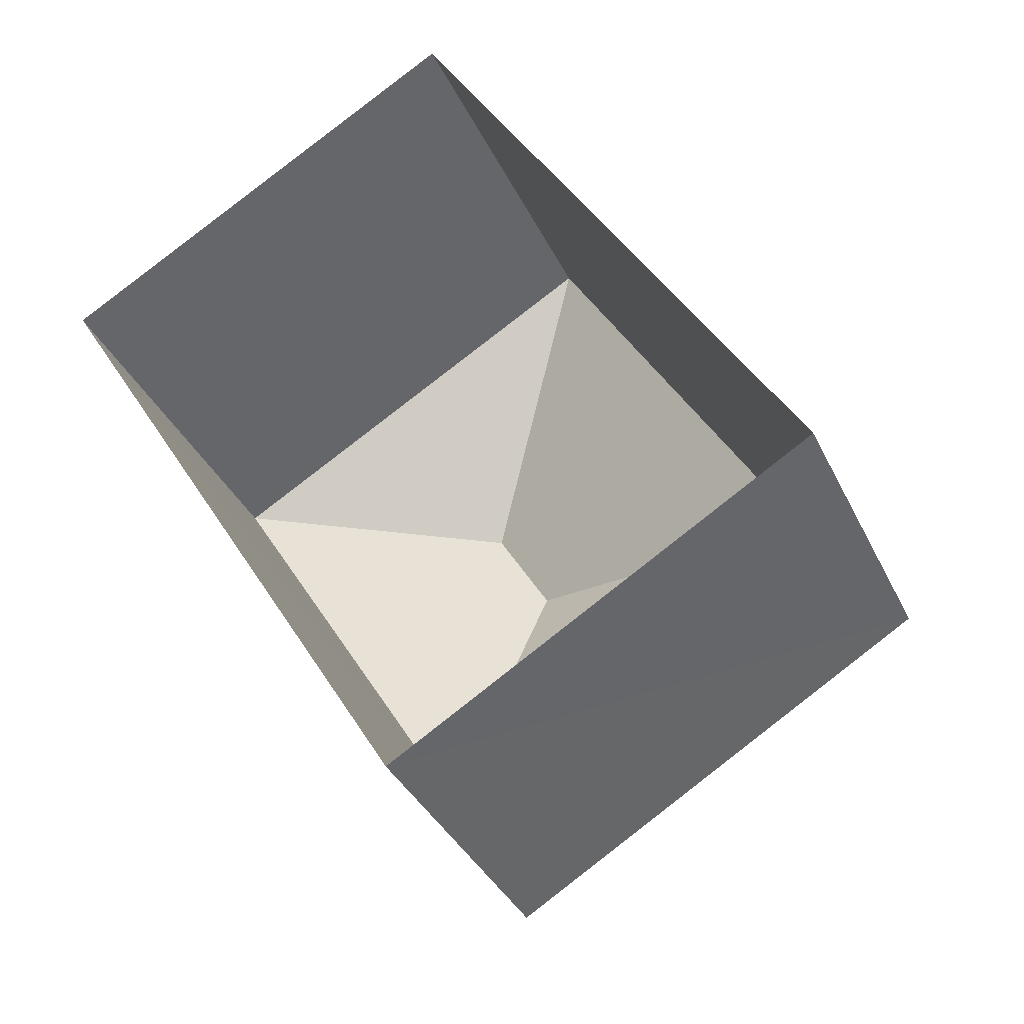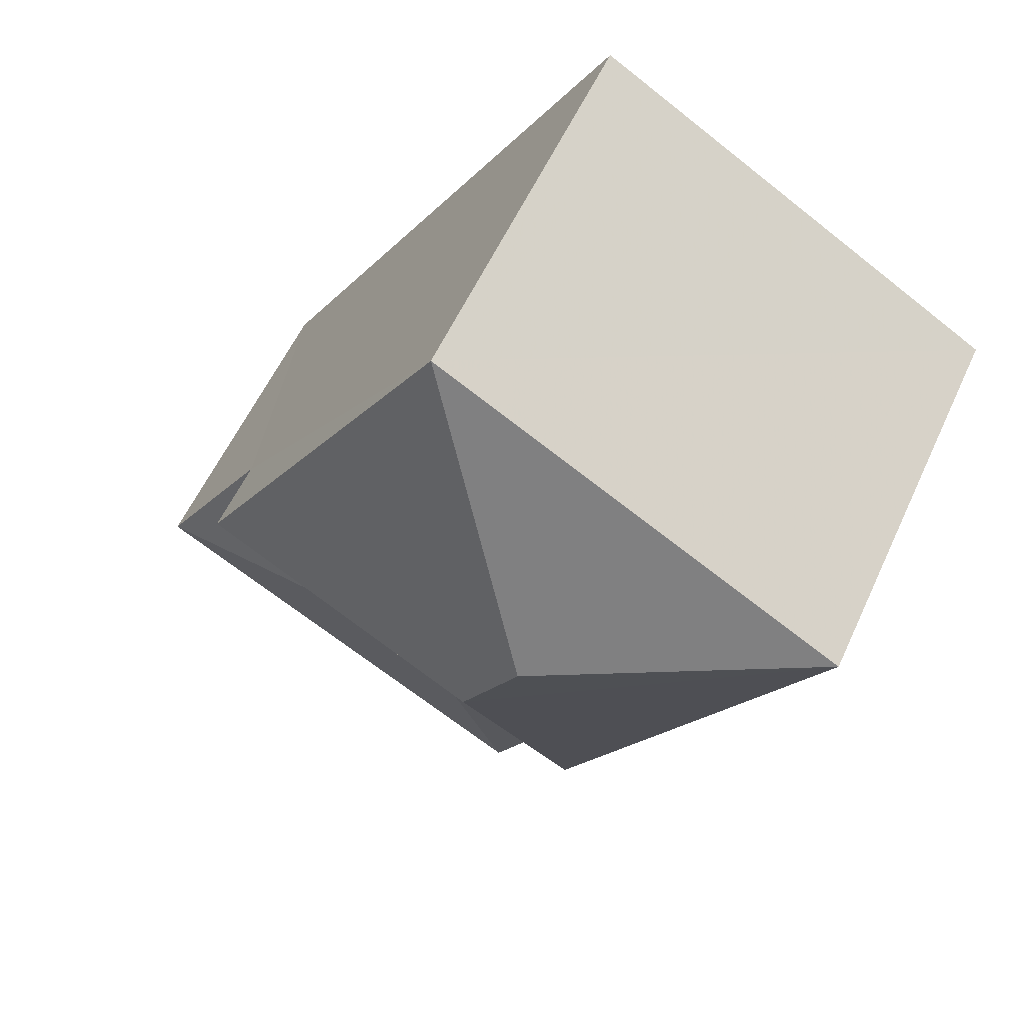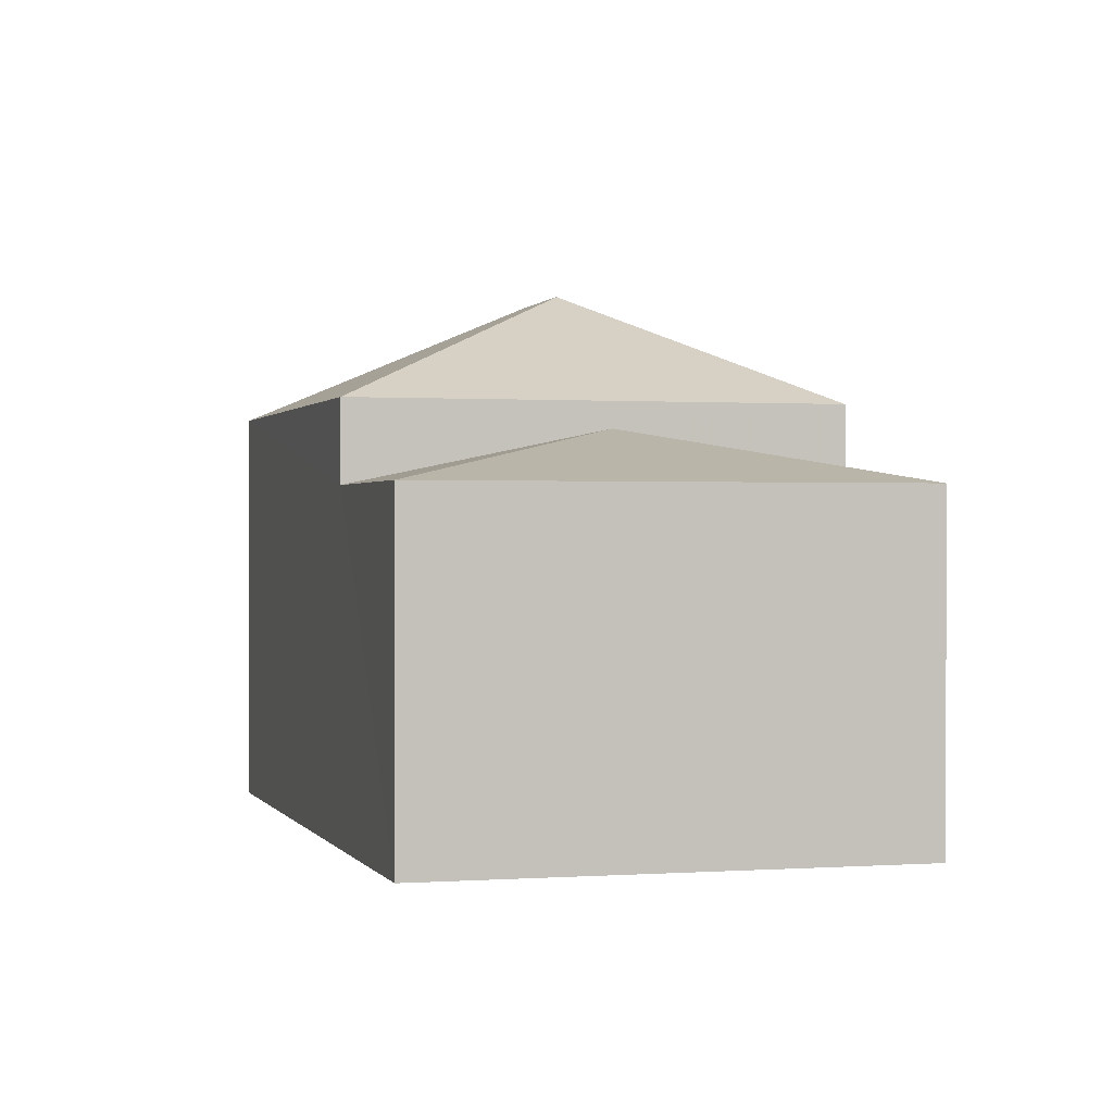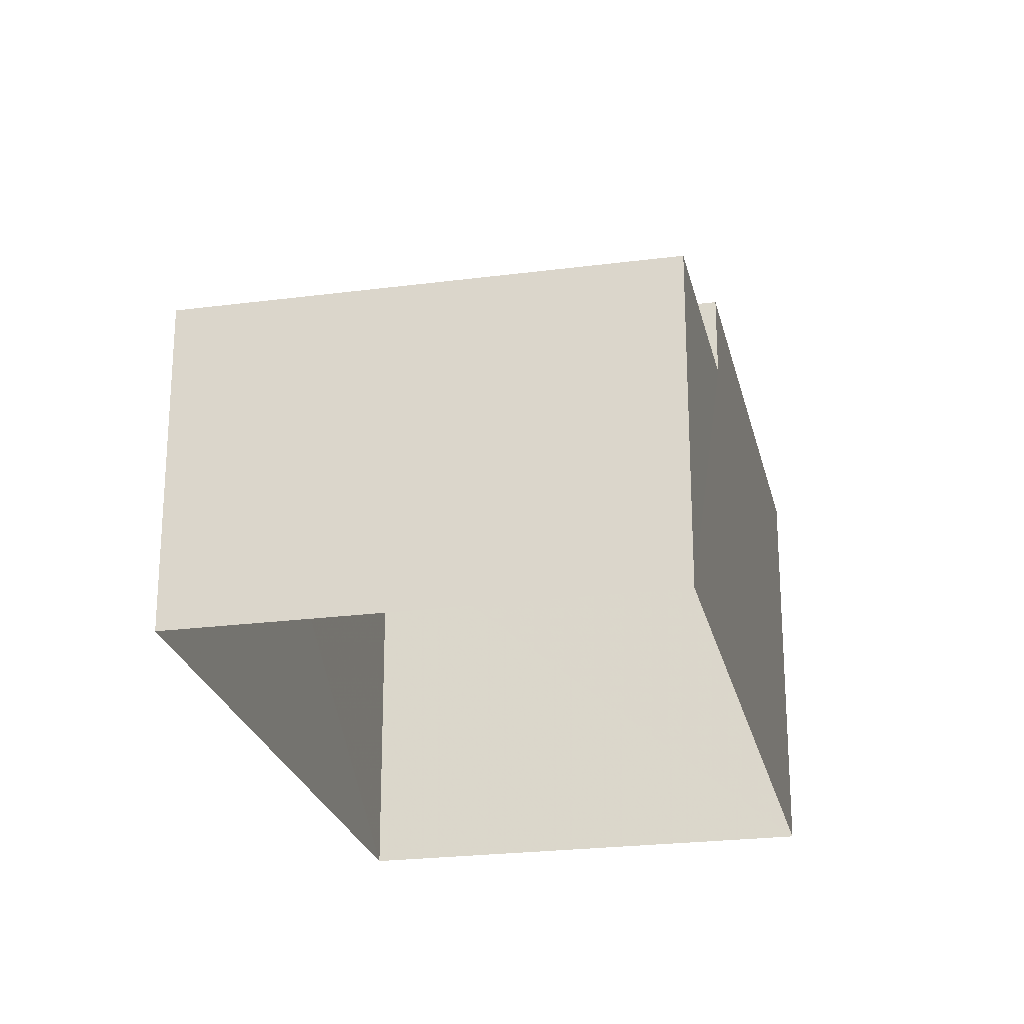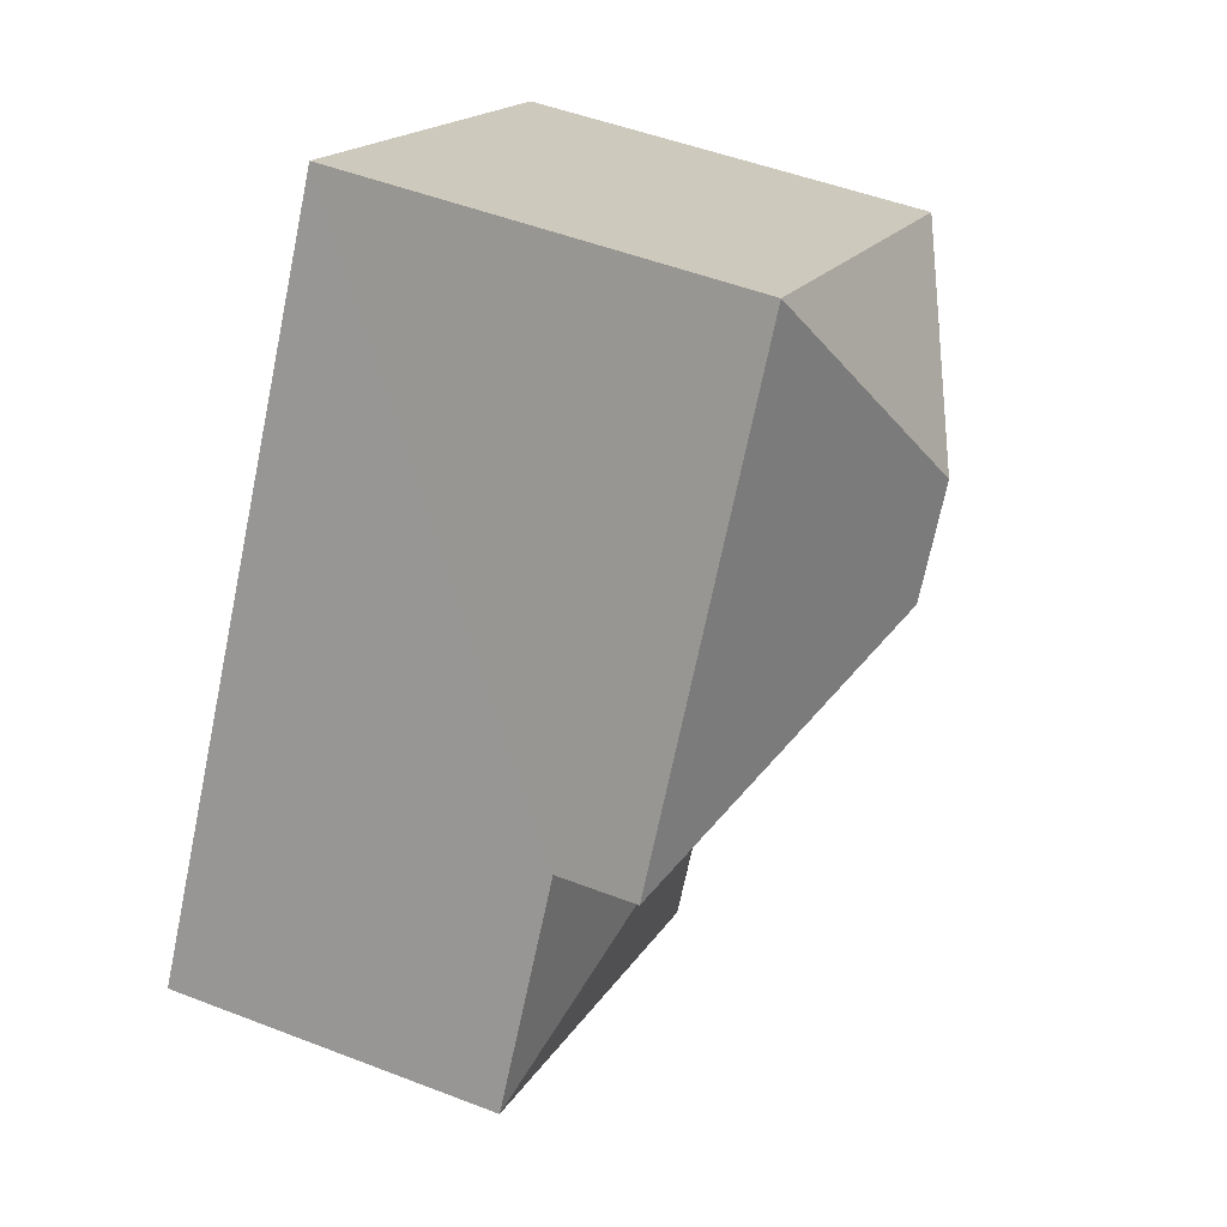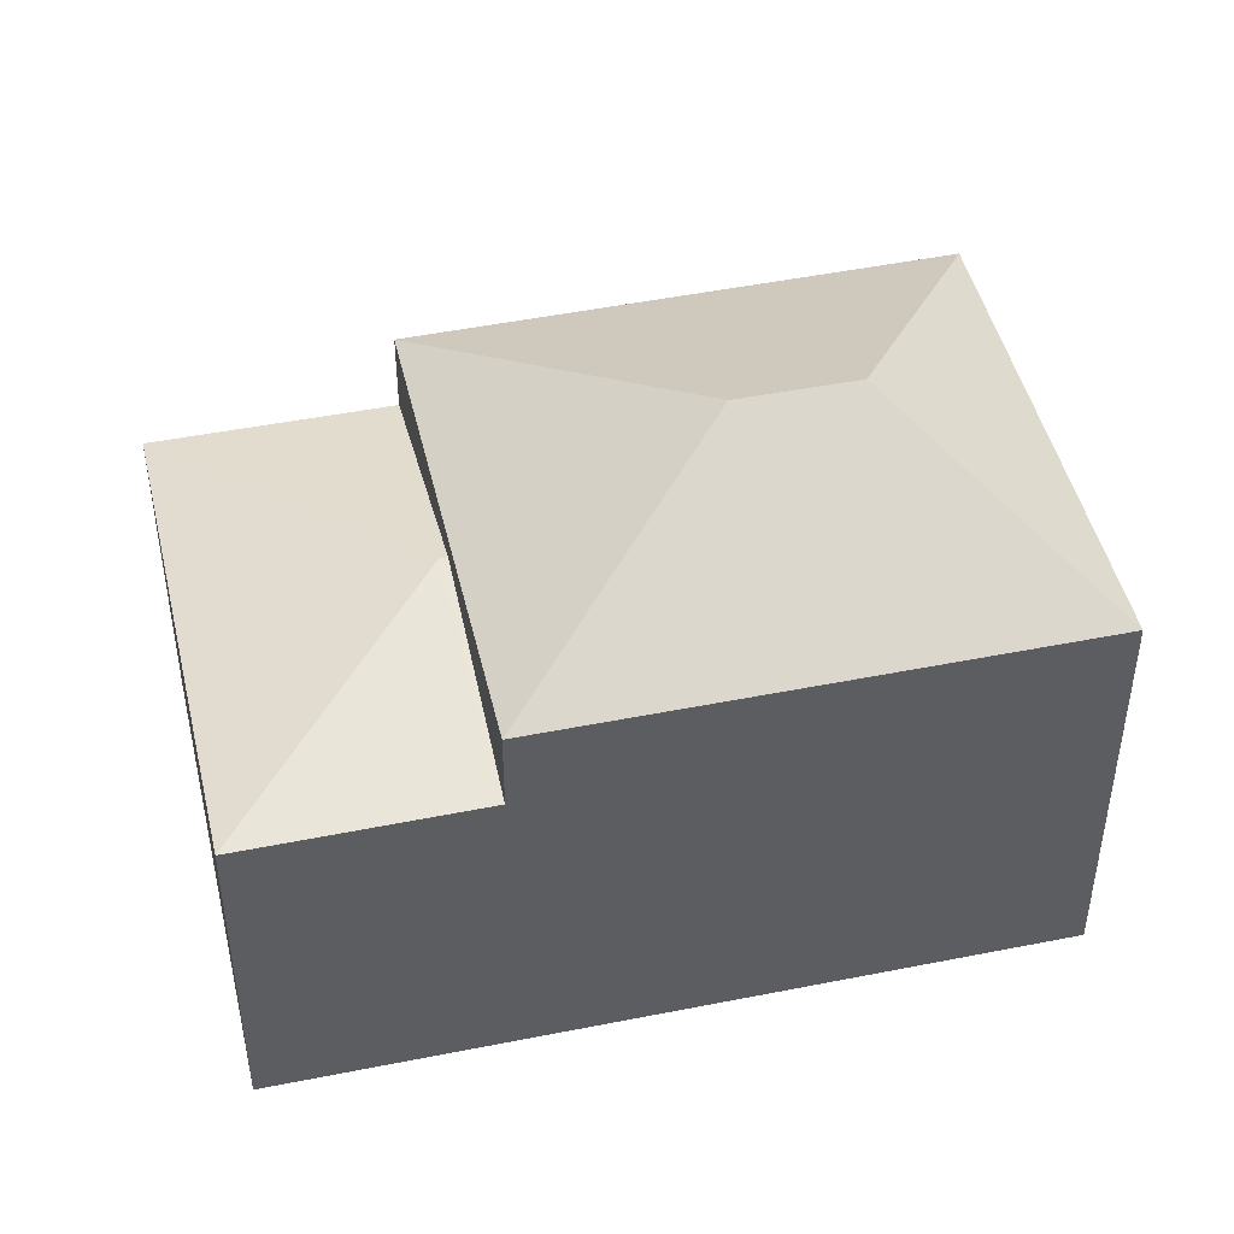
<metadata>
{"format":"obj","ext":"obj","renderer":"f3d","projection":"perspective","resolution":1024,"background":"white","views":[{"elev":-35.9,"azim":-157.0,"up":"+Y"},{"elev":57.5,"azim":24.5,"up":"+Y"},{"elev":0.5,"azim":-46.5,"up":"+Z"},{"elev":-24.2,"azim":-18.6,"up":"+Z"},{"elev":49.3,"azim":-66.8,"up":"+Y"},{"elev":46.7,"azim":46.2,"up":"+Z"}]}
</metadata>
<code>
v -3.116e+05 4.32e+04 23.23
v -3.116e+05 4.321e+04 23.24
v -3.115e+05 4.321e+04 23.24
v -3.116e+05 4.32e+04 23.23
v -3.116e+05 4.321e+04 31.08
v -3.115e+05 4.321e+04 29.33
v -3.116e+05 4.321e+04 29.33
v -3.116e+05 4.32e+04 28.94
v -3.116e+05 4.32e+04 28.14
v -3.116e+05 4.32e+04 28.14
v -3.116e+05 4.32e+04 28.14
v -3.116e+05 4.32e+04 28.94
v -3.116e+05 4.321e+04 31.07
v -3.116e+05 4.321e+04 29.33
v -3.116e+05 4.32e+04 29.32
v -3.116e+05 4.321e+04 28.14
f 1 2 3
f 1 4 2
f 5 6 7
f 8 9 10
f 11 8 10
f 11 12 8
f 13 14 15
f 13 6 5
f 13 15 6
f 7 14 13
f 5 7 13
f 16 9 8
f 12 16 8
f 4 16 2
f 2 16 7
f 4 9 16
f 7 16 14
f 10 1 11
f 15 11 6
f 6 11 3
f 11 1 3
f 14 12 15
f 15 12 11
f 16 12 14
f 9 4 1
f 10 9 1
f 7 3 2
f 7 6 3

</code>
